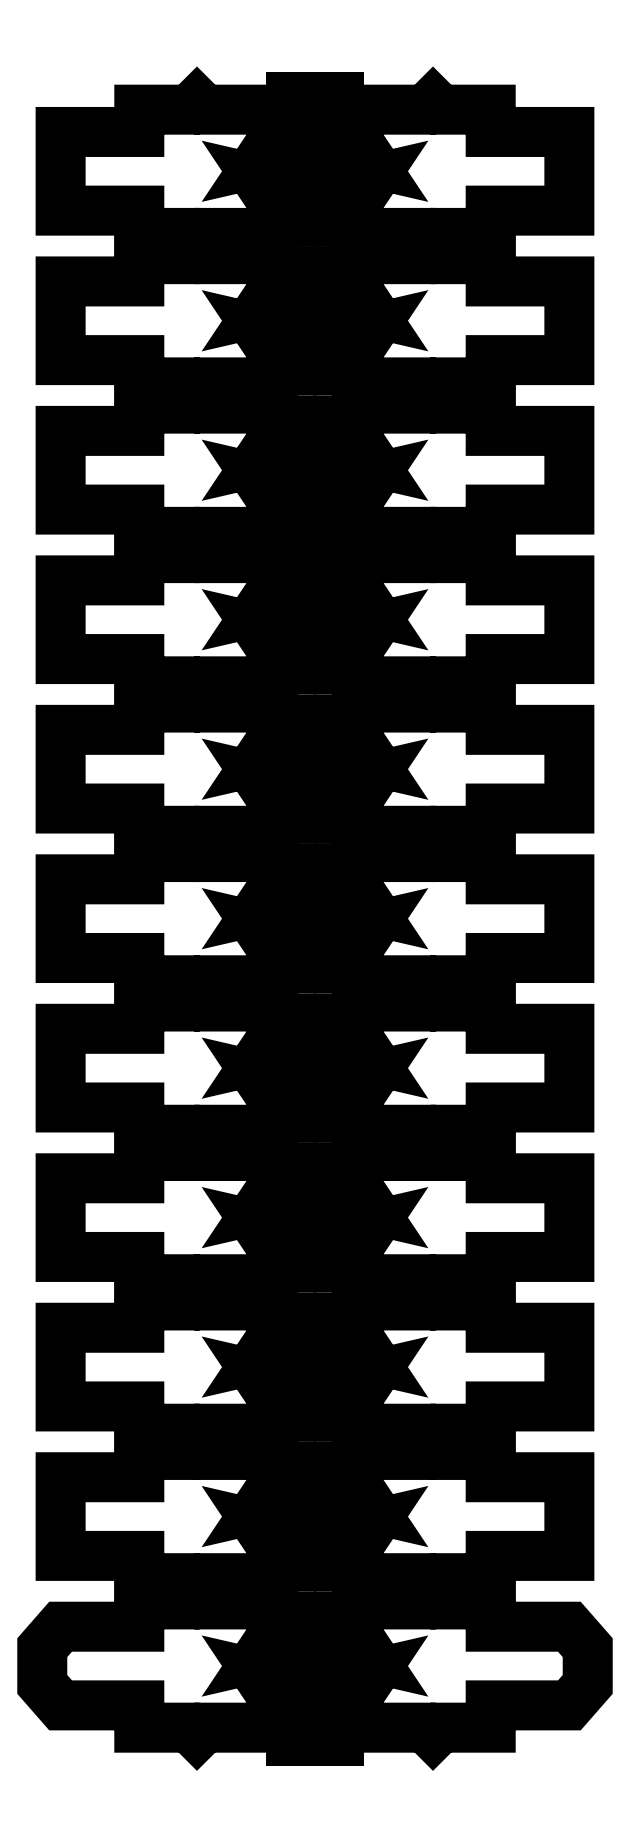
<metadata>
{"format":"dxf","ext":"dxf","renderer":"ezdxf+matplotlib","layout":"modelspace","background":"white","min_lineweight":24,"dpi":150}
</metadata>
<code>
0
SECTION
2
ENTITIES
0
VIEWPORT
8
VIEWPORTS
10
0
20
0
30
0
40
1
41
1
68
1
69
1
0
INSERT
8
0
2
stem_bump
10
10.4
20
2.85
30
0
50
0
0
INSERT
8
0
2
stem
10
10.4
20
8.55
30
0
50
0
0
INSERT
8
0
2
stem
10
10.4
20
14.25
30
0
50
0
0
INSERT
8
0
2
stem
10
10.4
20
19.95
30
0
50
0
0
INSERT
8
0
2
stem
10
10.4
20
25.65
30
0
50
0
0
INSERT
8
0
2
stem
10
10.4
20
31.35
30
0
50
0
0
INSERT
8
0
2
stem
10
10.4
20
37.05
30
0
50
0
0
INSERT
8
0
2
stem
10
10.4
20
42.75
30
0
50
0
0
INSERT
8
0
2
stem
10
10.4
20
48.45
30
0
50
0
0
INSERT
8
0
2
stem
10
10.4
20
54.15
30
0
50
0
0
INSERT
8
0
2
stem
10
10.4
20
59.85
30
0
50
0
0
LINE
8
0
10
9.5
20
0
30
0
11
11.3
21
0
31
0
0
LINE
8
0
10
9.5
20
62.7
30
0
11
11.3
21
62.7
31
0
0
ENDSEC
0
EOF

</code>
